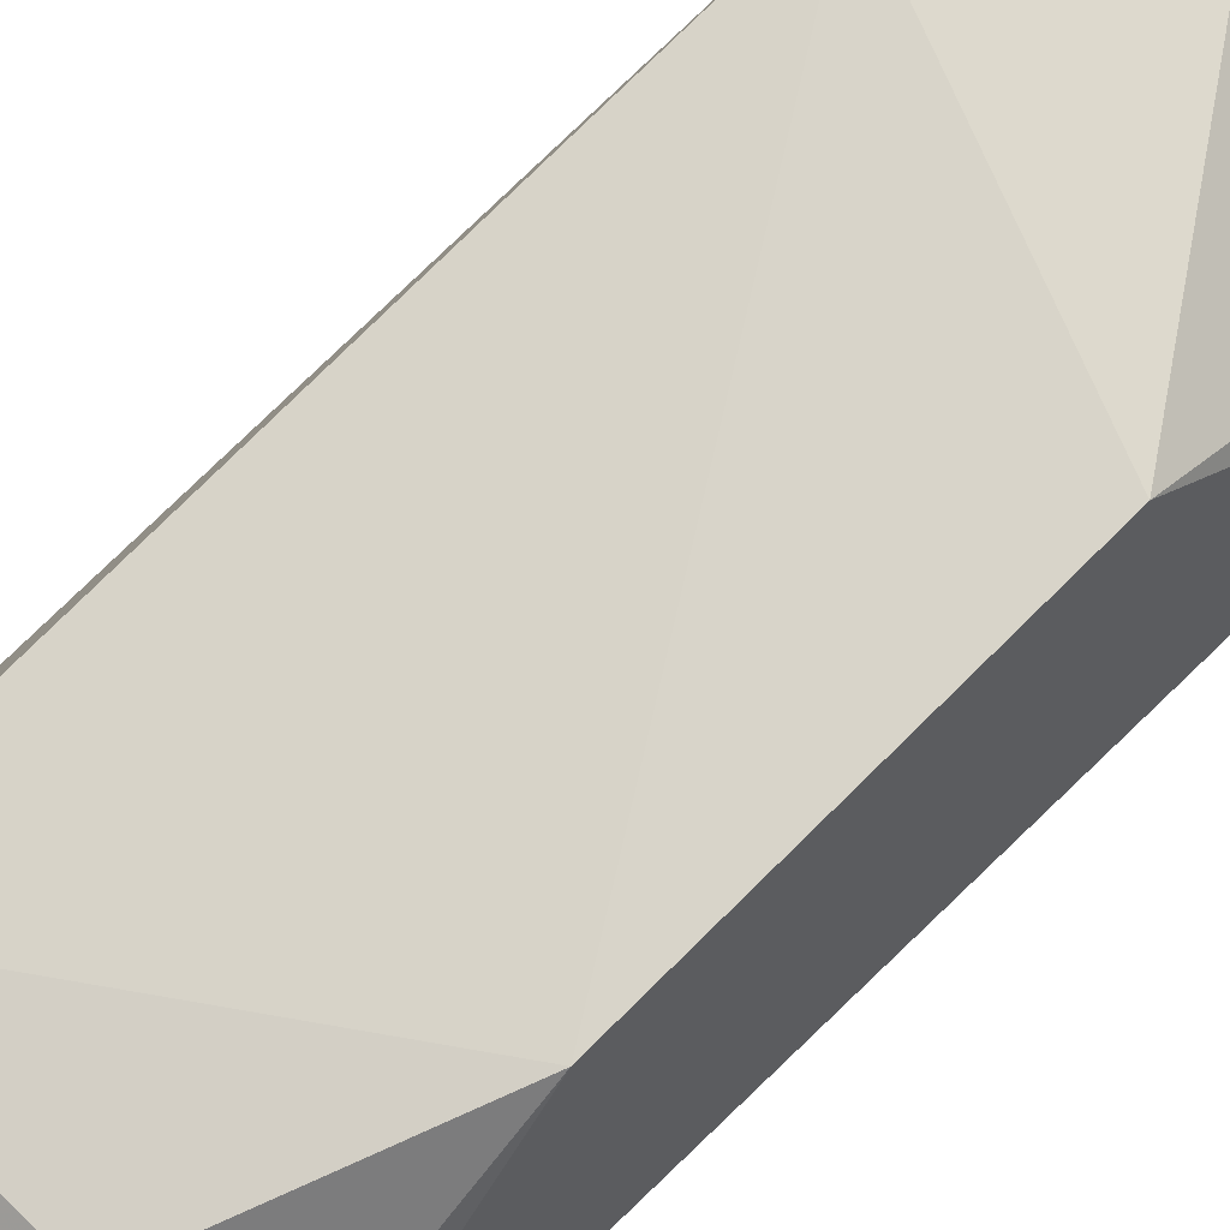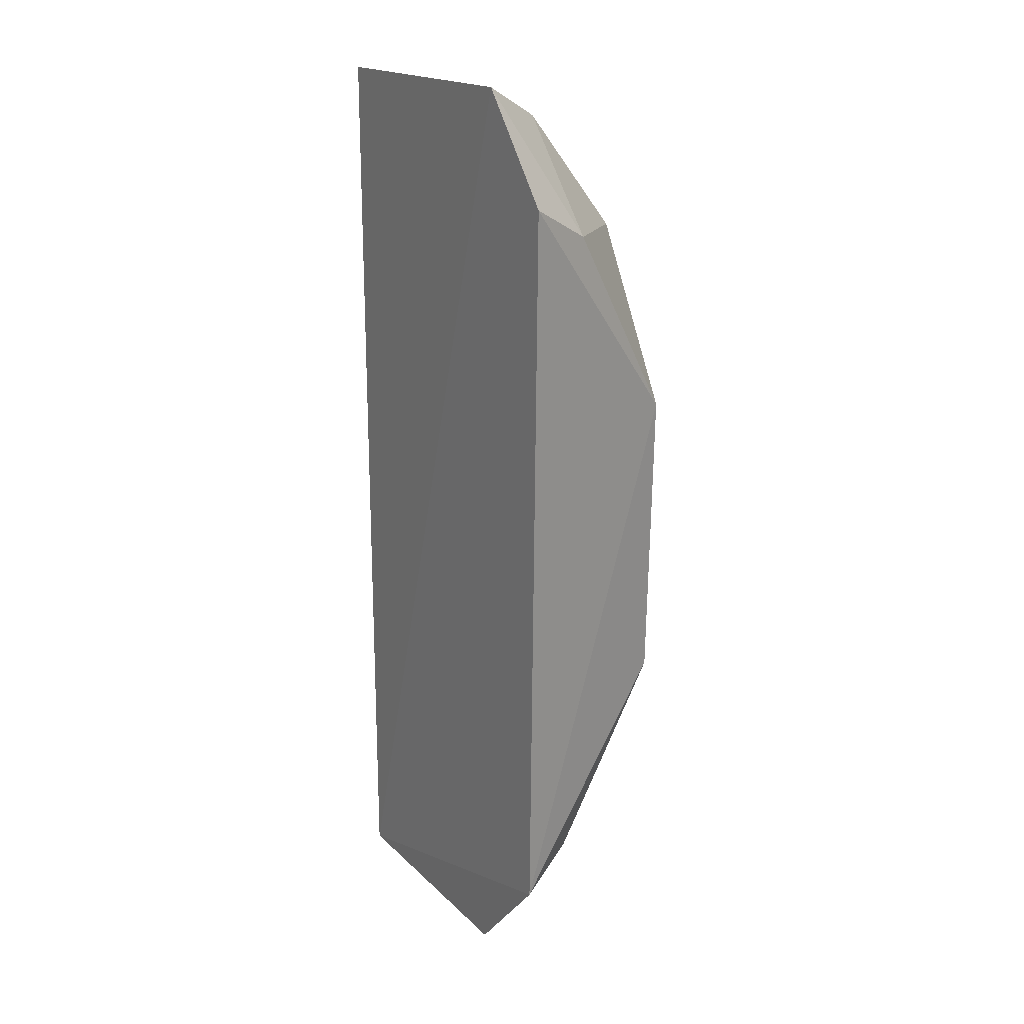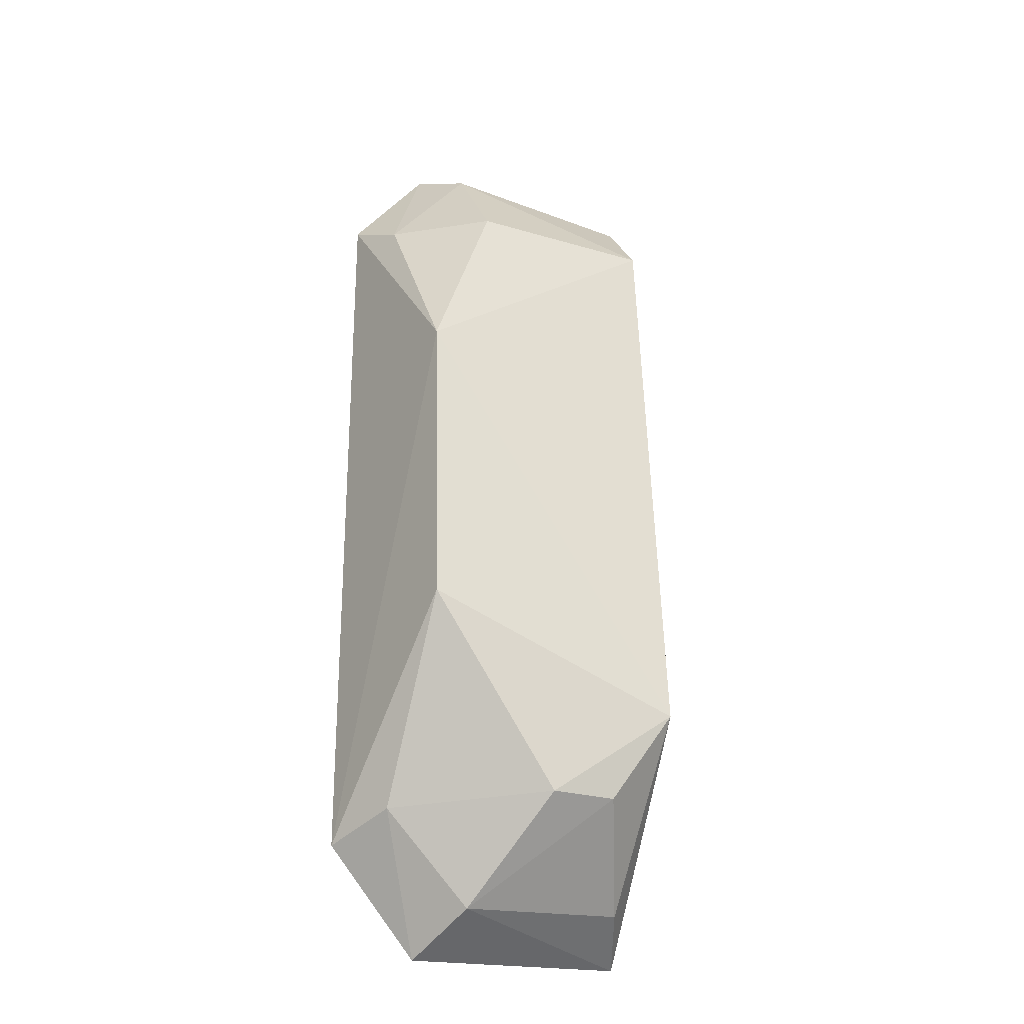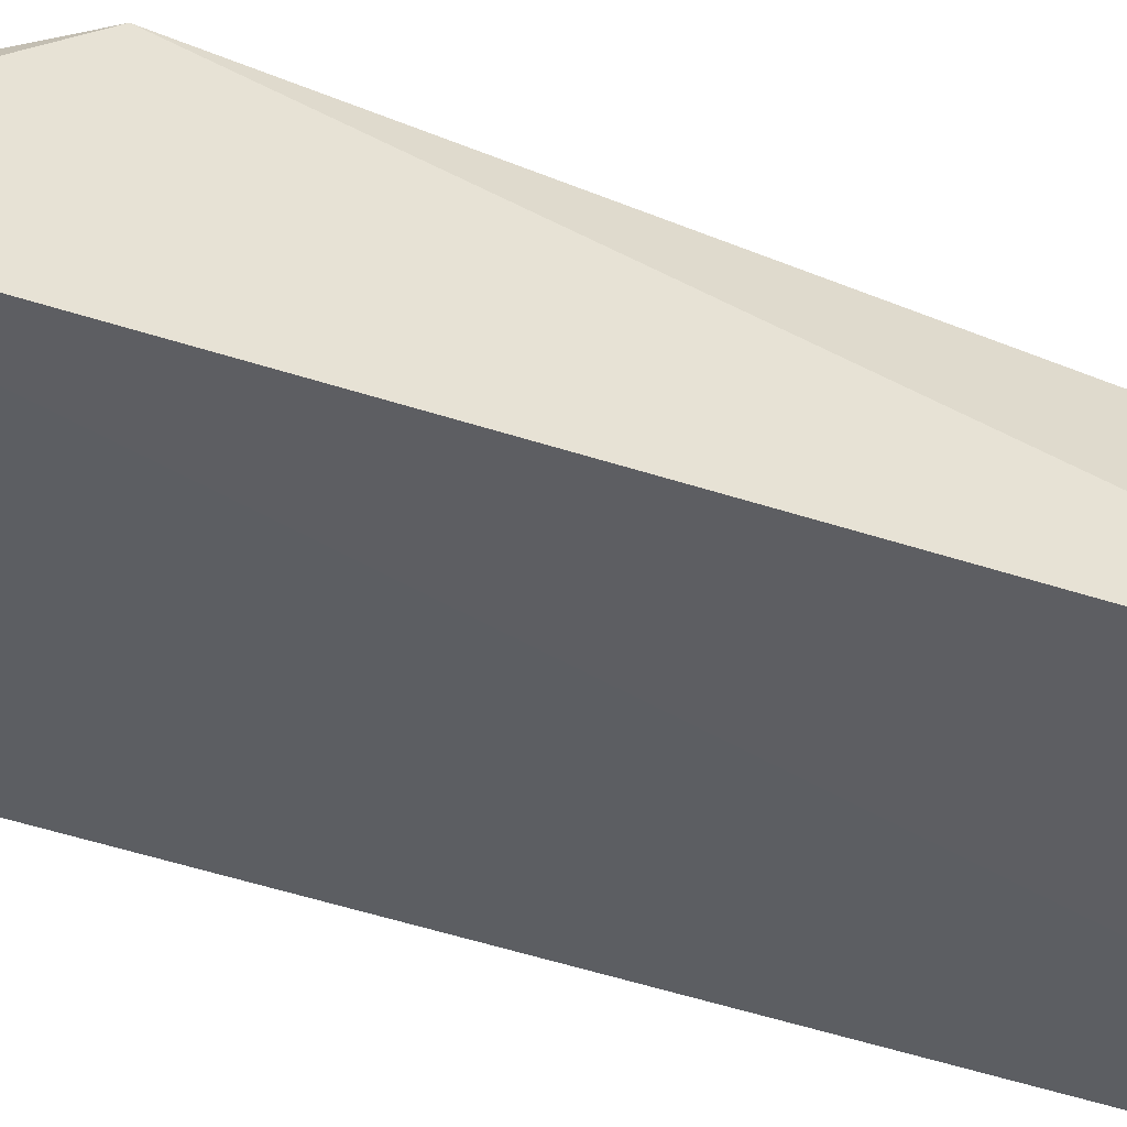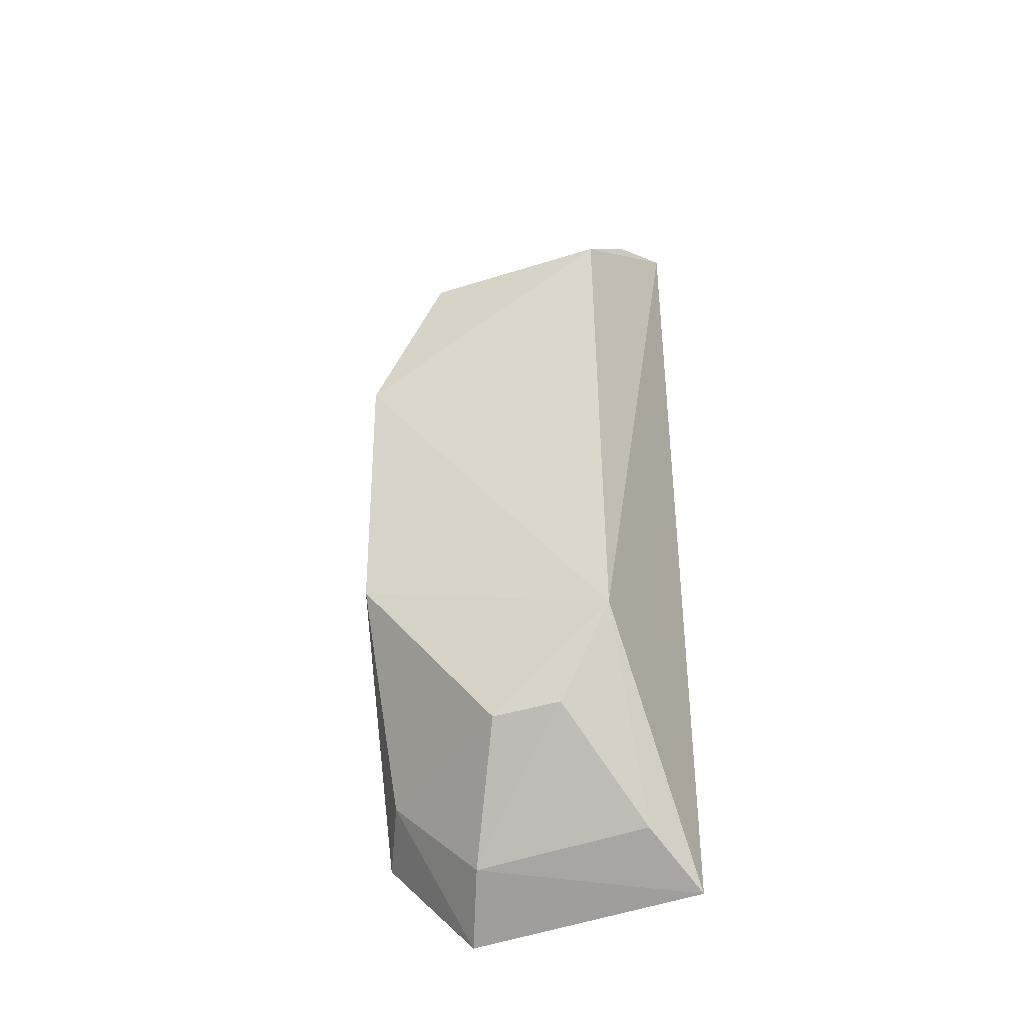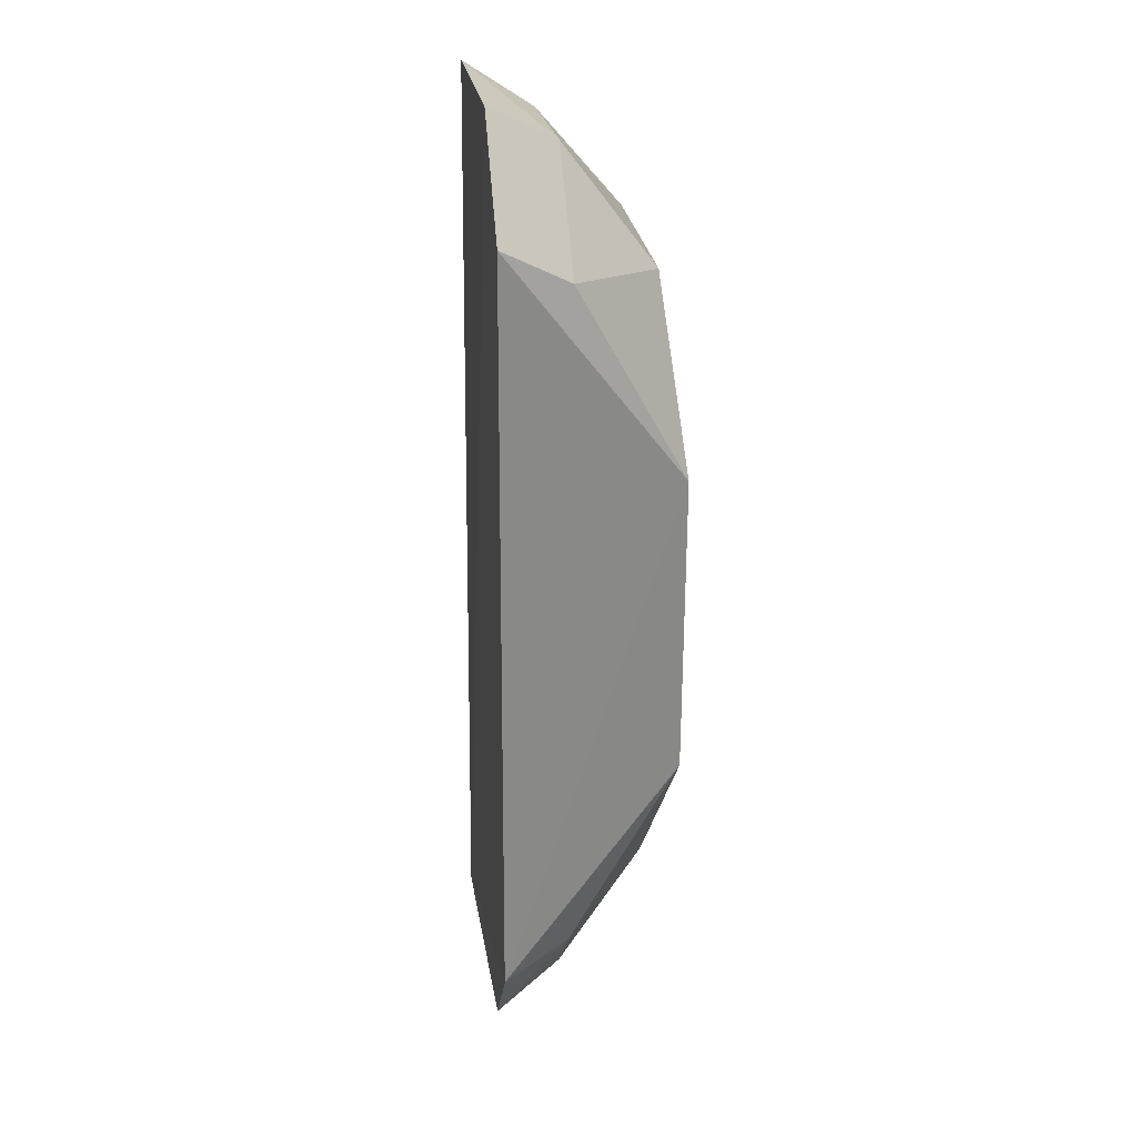
<metadata>
{"format":"obj","ext":"obj","renderer":"f3d","projection":"perspective","resolution":1024,"background":"white","views":[{"elev":75.5,"azim":-133.5,"up":"+Z"},{"elev":22.8,"azim":-123.2,"up":"+Y"},{"elev":-28.0,"azim":-23.9,"up":"+Y"},{"elev":-39.9,"azim":65.7,"up":"+Z"},{"elev":-44.5,"azim":21.1,"up":"+Y"},{"elev":26.1,"azim":-96.9,"up":"+Y"}]}
</metadata>
<code>
v -0.04826 -0.47 -0.1443
v -0.04701 -0.5039 -0.1512
v -0.04651 -0.4642 -0.1507
v -0.05741 -0.4636 -0.1507
v -0.05886 -0.4908 -0.1432
v -0.05616 -0.4652 -0.1478
v -0.04787 -0.4948 -0.1432
v -0.0605 -0.5 -0.1507
v -0.04765 -0.4659 -0.1478
v -0.05912 -0.4779 -0.1432
v -0.05315 -0.4987 -0.1438
v -0.0563 -0.4702 -0.144
v -0.06071 -0.4679 -0.1506
v -0.05908 -0.499 -0.1478
v -0.05032 -0.4986 -0.144
v -0.05974 -0.4696 -0.1477
v -0.05667 -0.5045 -0.1508
v -0.04824 -0.5023 -0.1483
v -0.05538 -0.5029 -0.1478
f 3 2 4
f 6 3 4
f 7 2 3
f 7 3 1
f 8 4 2
f 9 6 1
f 9 1 3
f 9 3 6
f 10 7 1
f 10 5 7
f 10 8 5
f 11 7 5
f 12 10 1
f 12 1 6
f 13 4 8
f 13 8 10
f 14 11 5
f 14 5 8
f 15 7 11
f 16 13 10
f 16 10 12
f 16 12 6
f 16 6 4
f 16 4 13
f 17 14 8
f 17 8 2
f 18 2 7
f 18 7 15
f 19 11 14
f 19 14 17
f 19 17 2
f 19 2 18
f 19 18 15
f 19 15 11

</code>
